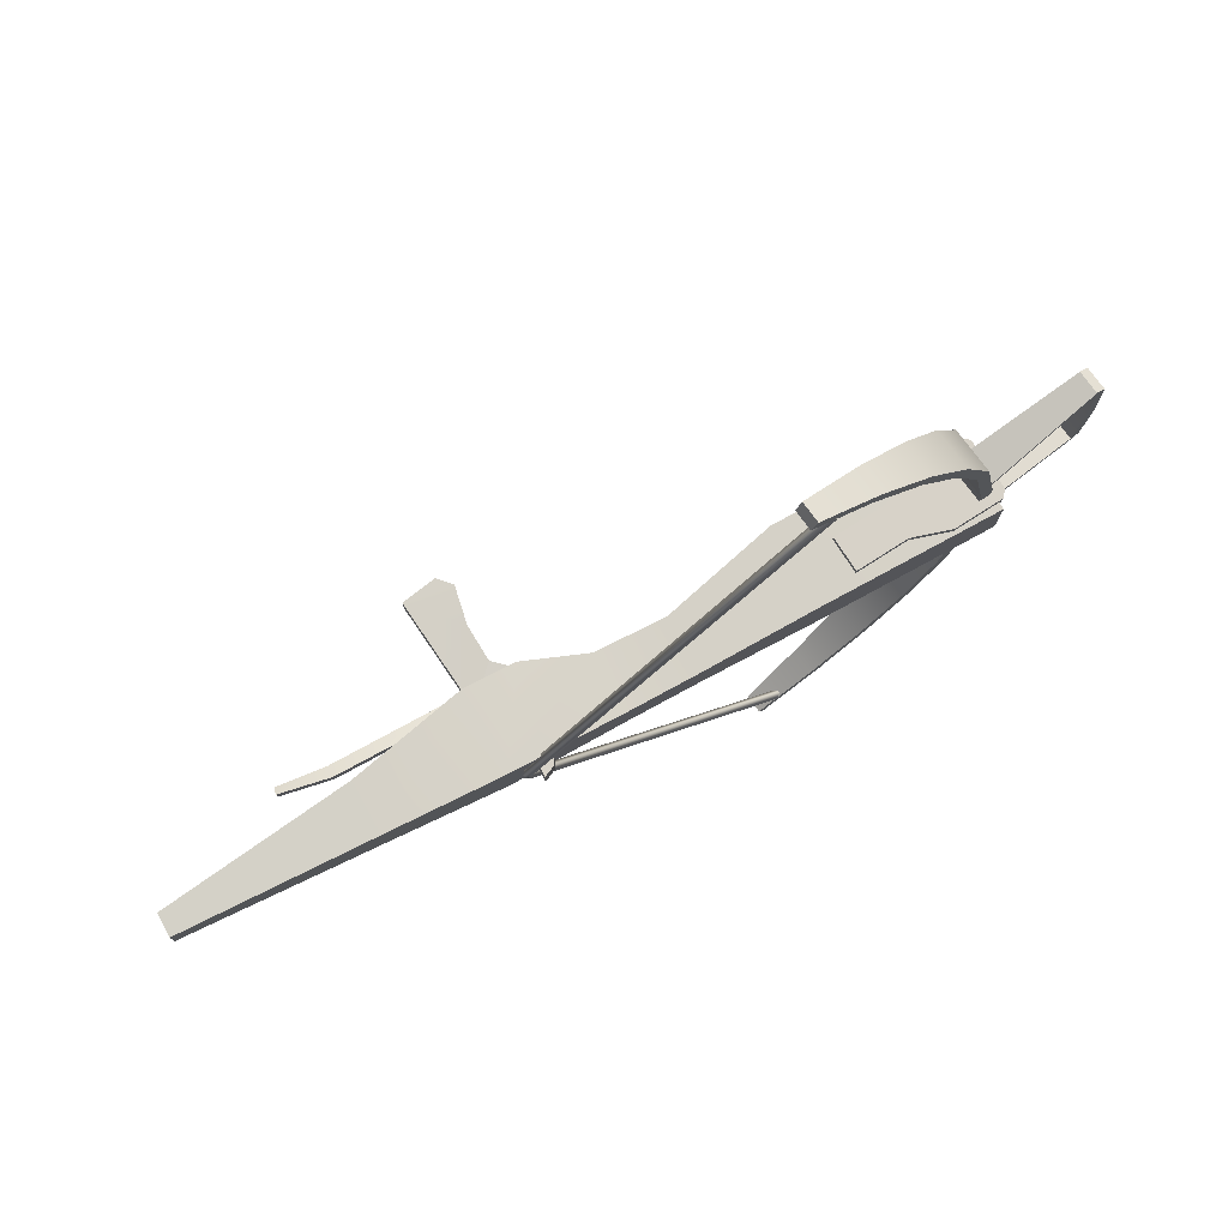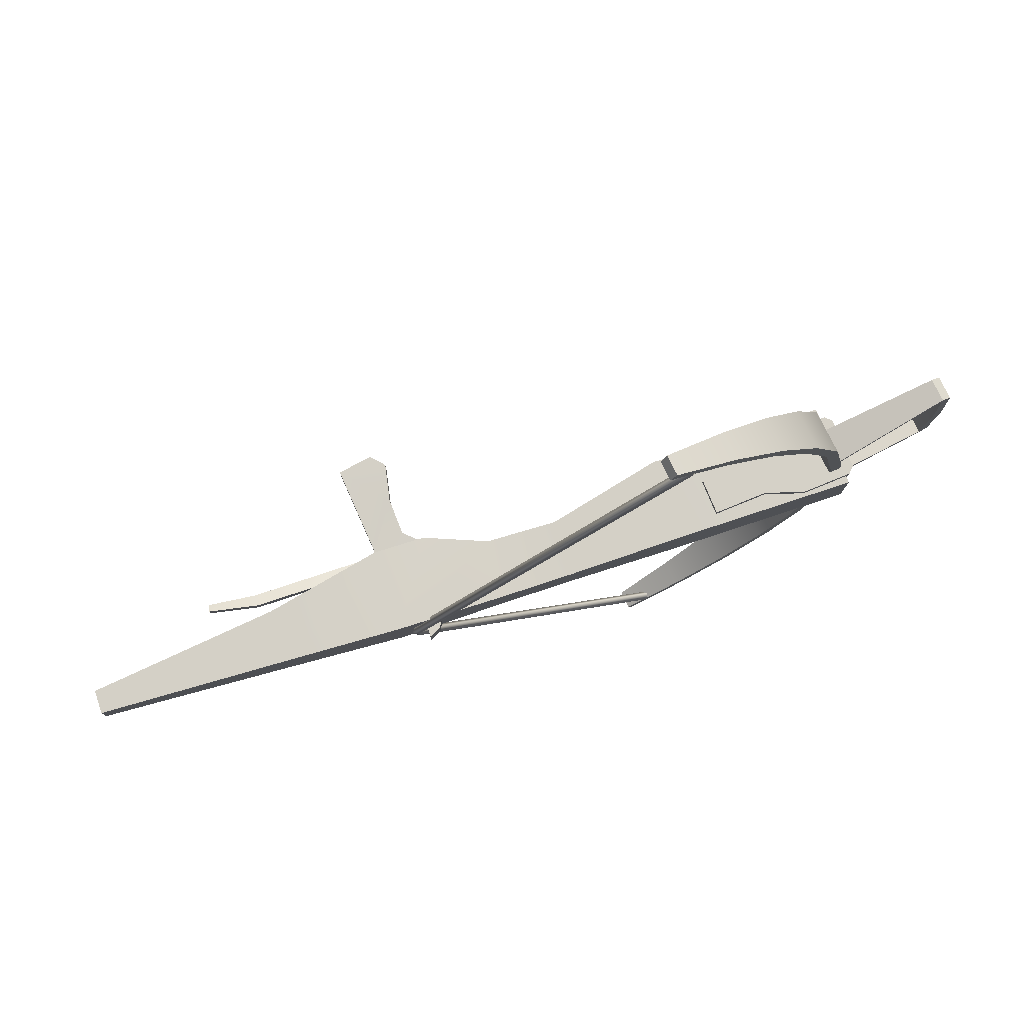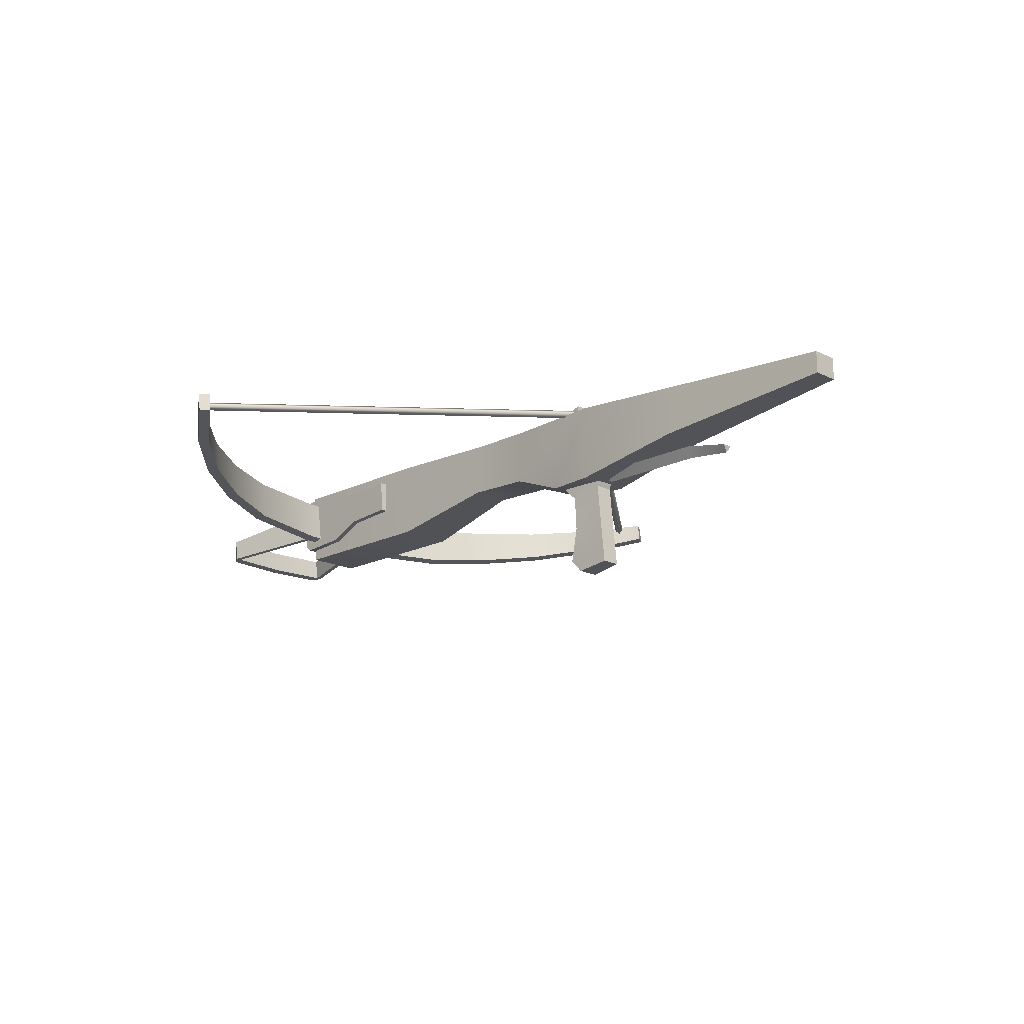
<metadata>
{"format":"obj","ext":"obj","renderer":"f3d","projection":"perspective","resolution":1024,"background":"white","views":[{"elev":77.3,"azim":-28.5,"up":"+Y"},{"elev":78.7,"azim":-18.3,"up":"+Y"},{"elev":-17.3,"azim":-134.8,"up":"+Z"}]}
</metadata>
<code>
o light_crossbow_crossbow2
v 0.5795 0.455 0.8263
v -0.9577 0.364 2.351
v 1.972 0.455 2.131
v -7.011 0.211 1.358
v -5.239 0 1.278
v -6.963 0 1.086
v -5.239 0.211 1.7
v -1.019 0 1.278
v -1.123 0.211 1.7
v -0.1622 0.211 2.517
v 0.1362 0 2.219
v -0.9577 -0.364 2.351
v 0.5795 -0.455 0.8263
v 1.972 -0.455 2.131
v -7.011 -0.211 1.358
v -5.239 -0.211 1.7
v -1.123 -0.211 1.7
v -0.1622 -0.211 2.517
v 16.93 1.308 3.8
v 16.72 1.308 4.026
v 16.93 -1.308 3.8
v 16.72 -1.308 4.026
v 14.93 1.308 4.151
v 14.93 -1.308 4.151
v 13.56 1.308 3.739
v 13.56 -1.308 3.739
v 11.64 -1.308 3.873
v 11.64 1.308 3.873
v -0.9108 0.364 -2.065
v -0.5918 -0.364 1.139
v -0.5918 0.364 1.139
v -0.9108 -0.364 -2.065
v 0.763 -0.455 -1.788
v 0.3298 -0.4264 -2.259
v 0.5114 -0.455 -0.4727
v 0.5114 0.455 -0.4727
v 0.763 0.455 -1.788
v 0.3298 0.4264 -2.259
v 9.082 13.16 4.278
v 8.777 12.79 3.625
v 8.871 12.79 4.294
v 8.984 13.16 3.582
v 9.082 -13.16 4.278
v 8.777 -12.79 3.625
v 8.984 -13.16 3.582
v 8.871 -12.79 4.294
v 16.26 -1.266 2.275
v 20.58 -2.321 2.733
v 20.47 -2.321 1.897
v 16.43 -1.266 3.529
v 20.47 -2.532 1.897
v 16.43 -1.477 3.529
v 16.26 -1.477 2.275
v 20.58 -2.532 2.733
v 20.58 2.321 2.733
v 16.26 1.266 2.275
v 20.47 2.321 1.897
v 16.43 1.266 3.529
v 16.43 1.477 3.529
v 20.47 2.532 1.897
v 16.26 1.477 2.275
v 20.58 2.532 2.733
v 16.8 1.308 1.947
v 16.56 1.308 1.753
v 14.77 1.308 1.877
v 13.47 1.308 2.476
v 11.55 1.308 2.61
v 16.8 -1.308 1.947
v 16.56 -1.308 1.753
v 14.77 -1.308 1.877
v 13.47 -1.308 2.476
v 11.55 -1.308 2.61
v 0.3883 0.422 4.802
v 0.3883 -0.422 4.169
v 0.3883 -0.422 4.802
v 0.3883 0.422 4.169
v 20.8 -2.321 1.85
v 20.92 -2.321 2.686
v 20.8 2.321 1.85
v 20.92 2.321 2.686
v 1.021 0.422 4.169
v 0.8207 -0.422 4.601
v 1.021 -0.422 4.169
v 0.8207 0.422 4.601
v -11.73 -0.5064 3.74
v -11.73 0.5064 2.896
v -11.73 -0.5064 2.896
v -11.73 0.5064 3.74
v 16.63 1.055 4.285
v 16.42 -1.055 1.331
v 16.42 1.055 1.331
v 16.63 -1.055 4.285
v 10.09 1.055 4.285
v 10.09 -1.055 4.285
v 5.979 0.7596 4.285
v 5.979 -0.7596 4.285
v 3.45 0.7596 4.285
v 3.45 -0.7596 4.285
v -0.5965 1.055 4.285
v -0.5965 -1.055 4.285
v -4.816 0.844 4.074
v -4.816 -0.844 4.074
v 3.45 -0.7596 2.175
v 1.25 -0.8862 1.331
v 1.25 0.8862 1.331
v -0.5965 1.055 1.331
v -0.5965 -1.055 1.331
v -4.816 0.844 2.175
v -4.816 -0.844 2.175
v 10.09 1.055 1.331
v 10.09 -1.055 1.331
v 5.979 0.7596 2.259
v 5.979 -0.7596 2.259
v 3.45 0.7596 2.175
v 11.25 -11.64 4.115
v 10.98 -11.31 4.136
v 13.12 -9.765 3.975
v 12.8 -9.494 3.999
v 14.64 -7.596 3.861
v 14.27 -7.385 3.889
v 15.76 -5.196 3.777
v 15.36 -5.052 3.807
v 16.44 -1.794 3.726
v 16.03 -1.721 3.757
v 16.44 0 3.726
v 16.03 0 3.757
v 10.85 -11.31 3.196
v 11.11 -11.64 3.141
v 12.63 -9.494 2.826
v 12.95 -9.765 2.76
v 14.08 -7.385 2.525
v 14.44 -7.596 2.451
v 15.15 -5.052 2.304
v 15.54 -5.196 2.223
v 15.8 -1.721 2.168
v 16.21 -1.794 2.084
v 16.21 0 2.084
v 15.8 0 2.168
v 20.95 0 1.829
v 20.62 0 1.875
v 20.74 0 2.711
v 11.25 11.64 4.115
v 10.98 11.31 4.136
v 13.12 9.765 3.975
v 12.8 9.494 3.999
v 14.64 7.596 3.861
v 14.27 7.385 3.889
v 15.76 5.196 3.777
v 15.36 5.052 3.807
v 16.44 1.794 3.726
v 16.03 1.721 3.757
v 10.85 11.31 3.196
v 11.11 11.64 3.141
v 12.63 9.494 2.826
v 12.95 9.765 2.76
v 14.08 7.385 2.525
v 14.44 7.596 2.451
v 15.15 5.052 2.304
v 15.54 5.196 2.223
v 15.8 1.721 2.168
v 16.21 1.794 2.084
v 21.07 0 2.664
v -0.0114 -0.1931 4.209
v -0.1582 -0.1944 4.413
v -0.0113 0.1931 4.209
v -0.1582 0.1944 4.413
v 0.0384 0.1928 4.543
v 0.0384 -0.1928 4.543
v 9.697 -12.34 4.28
v 9.554 -12.44 4.14
v 9.674 -12.36 3.944
v 9.824 -12.25 4.097
v 0.1724 -0.1914 4.348
v 0.1724 0.1914 4.348
v 9.824 12.25 4.097
v 9.674 12.36 3.944
v 9.554 12.44 4.14
v 9.697 12.34 4.28
v 0.5795 0.455 0.8263
v -0.9577 0.364 2.351
v 1.972 0.455 2.131
v -7.011 0.211 1.358
v -5.239 0 1.278
v -6.963 0 1.086
v -5.239 0.211 1.7
v -1.123 0.211 1.7
v -1.019 0 1.278
v -0.9577 -0.364 2.351
v 0.5795 -0.455 0.8263
v 1.972 -0.455 2.131
v 0.1362 0 2.219
v -0.1622 -0.211 2.517
v -1.123 -0.211 1.7
v 16.93 1.308 3.8
v 16.72 1.308 4.026
v 16.93 -1.308 3.8
v 14.93 1.308 4.151
v 14.93 -1.308 4.151
v 16.72 -1.308 4.026
v 13.56 1.308 3.739
v 11.64 -1.308 3.873
v 13.56 -1.308 3.739
v -0.9108 0.364 -2.065
v -0.5918 -0.364 1.139
v -0.5918 0.364 1.139
v 0.763 -0.455 -1.788
v -0.9108 -0.364 -2.065
v 0.3298 -0.4264 -2.259
v 9.082 13.16 4.278
v 8.777 12.79 3.625
v 8.871 12.79 4.294
v 9.082 -13.16 4.278
v 8.777 -12.79 3.625
v 8.984 -13.16 3.582
v 16.26 -1.266 2.275
v 20.58 -2.321 2.733
v 20.47 -2.321 1.897
v 20.47 -2.532 1.897
v 16.43 -1.477 3.529
v 16.26 -1.477 2.275
v 20.58 2.321 2.733
v 16.26 1.266 2.275
v 20.47 2.321 1.897
v 16.43 1.477 3.529
v 20.47 2.532 1.897
v 16.26 1.477 2.275
v 16.8 -1.308 1.947
v 16.56 -1.308 1.753
v 16.8 1.308 1.947
v 14.77 -1.308 1.877
v 13.47 1.308 2.476
v 14.77 1.308 1.877
v 13.47 -1.308 2.476
v 11.55 -1.308 2.61
v 11.55 1.308 2.61
v 0.3883 0.422 4.802
v 0.3883 -0.422 4.169
v 0.3883 -0.422 4.802
v 20.8 -2.321 1.85
v 20.92 -2.321 2.686
v 20.58 -2.532 2.733
v 20.58 2.532 2.733
v 20.92 2.321 2.686
v 20.8 2.321 1.85
v 1.021 0.422 4.169
v 0.8207 -0.422 4.601
v 1.021 -0.422 4.169
v -11.73 -0.5064 3.74
v -11.73 0.5064 2.896
v -11.73 -0.5064 2.896
v 16.63 1.055 4.285
v 16.42 -1.055 1.331
v 16.42 1.055 1.331
v 10.09 1.055 4.285
v 10.09 -1.055 4.285
v 16.63 -1.055 4.285
v 3.45 0.7596 4.285
v 5.979 -0.7596 4.285
v 5.979 0.7596 4.285
v -0.5965 1.055 4.285
v -0.5965 -1.055 4.285
v 3.45 -0.7596 4.285
v -11.73 0.5064 3.74
v -4.816 -0.844 4.074
v -4.816 0.844 4.074
v 3.45 -0.7596 2.175
v 1.25 -0.8862 1.331
v 1.25 0.8862 1.331
v -0.5965 -1.055 1.331
v -4.816 0.844 2.175
v -0.5965 1.055 1.331
v 10.09 -1.055 1.331
v 5.979 0.7596 2.259
v 10.09 1.055 1.331
v 11.25 -11.64 4.115
v 10.98 -11.31 4.136
v 8.871 -12.79 4.294
v 14.64 -7.596 3.861
v 12.8 -9.494 3.999
v 13.12 -9.765 3.975
v 15.76 -5.196 3.777
v 15.36 -5.052 3.807
v 14.27 -7.385 3.889
v 16.44 0 3.726
v 16.03 -1.721 3.757
v 16.44 -1.794 3.726
v 10.85 -11.31 3.196
v 12.63 -9.494 2.826
v 11.11 -11.64 3.141
v 14.08 -7.385 2.525
v 14.44 -7.596 2.451
v 12.95 -9.765 2.76
v 15.15 -5.052 2.304
v 15.8 -1.721 2.168
v 15.54 -5.196 2.223
v 10.98 11.31 4.136
v 13.12 9.765 3.975
v 11.25 11.64 4.115
v 12.8 9.494 3.999
v 14.27 7.385 3.889
v 14.64 7.596 3.861
v 15.36 5.052 3.807
v 16.44 1.794 3.726
v 15.76 5.196 3.777
v 8.984 13.16 3.582
v 11.11 11.64 3.141
v 10.85 11.31 3.196
v 12.95 9.765 2.76
v 14.08 7.385 2.525
v 12.63 9.494 2.826
v 14.44 7.596 2.451
v 15.54 5.196 2.223
v 15.15 5.052 2.304
v 16.21 0 2.084
v 15.8 1.721 2.168
v 16.21 1.794 2.084
v -0.0114 -0.1931 4.209
v -0.1582 -0.1944 4.413
v -0.0113 0.1931 4.209
v 9.554 12.44 4.14
v 9.674 12.36 3.944
v -0.1582 0.1944 4.413
v 9.824 12.25 4.097
v 9.697 12.34 4.28
v 0.0384 0.1928 4.543
v 9.824 -12.25 4.097
v 0.1724 -0.1914 4.348
v 0.0384 -0.1928 4.543
f 1 2 3
f 4 5 6
f 4 7 5
f 7 8 5
f 7 9 8
f 10 8 9
f 10 11 8
f 12 13 14
f 5 15 6
f 5 16 15
f 8 16 5
f 8 17 16
f 11 17 8
f 11 18 17
f 19 20 21
f 20 22 21
f 20 23 22
f 23 24 22
f 23 25 24
f 24 25 26
f 25 27 26
f 25 28 27
f 29 30 31
f 29 32 30
f 33 32 34
f 32 33 35
f 35 30 32
f 13 30 35
f 13 12 30
f 33 36 35
f 33 37 36
f 38 33 34
f 38 37 33
f 35 1 13
f 35 36 1
f 14 1 3
f 14 13 1
f 39 40 41
f 39 42 40
f 43 44 45
f 43 46 44
f 47 48 49
f 47 50 48
f 51 52 53
f 51 54 52
f 55 56 57
f 55 58 56
f 59 60 61
f 59 62 60
f 63 20 19
f 63 64 20
f 64 23 20
f 64 65 23
f 66 23 65
f 66 25 23
f 67 25 66
f 67 28 25
f 68 69 63
f 63 69 64
f 69 65 64
f 69 70 65
f 70 66 65
f 70 71 66
f 71 67 66
f 71 72 67
f 73 74 75
f 73 76 74
f 77 54 51
f 77 78 54
f 62 79 60
f 62 80 79
f 72 28 67
f 72 27 28
f 19 68 63
f 19 21 68
f 15 7 4
f 15 16 7
f 16 9 7
f 16 17 9
f 18 9 17
f 18 10 9
f 4 6 15
f 81 82 83
f 81 84 82
f 84 75 82
f 84 73 75
f 85 86 87
f 85 88 86
f 89 90 91
f 89 92 90
f 82 74 83
f 82 75 74
f 76 84 81
f 76 73 84
f 93 92 89
f 93 94 92
f 95 94 93
f 95 96 94
f 97 96 95
f 97 98 96
f 99 98 97
f 99 100 98
f 101 100 99
f 101 102 100
f 88 102 101
f 88 85 102
f 103 104 105
f 104 106 105
f 104 107 106
f 107 108 106
f 107 109 108
f 109 86 108
f 109 87 86
f 90 110 91
f 111 110 90
f 111 112 110
f 113 112 111
f 113 103 112
f 112 103 114
f 103 105 114
f 29 34 32
f 29 38 34
f 2 30 12
f 2 31 30
f 29 37 38
f 37 29 36
f 31 36 29
f 2 1 31
f 31 1 36
f 115 46 43
f 115 116 46
f 117 116 115
f 117 118 116
f 119 118 117
f 119 120 118
f 121 120 119
f 121 122 120
f 123 122 121
f 123 124 122
f 125 124 123
f 125 126 124
f 44 127 45
f 127 128 45
f 127 129 128
f 129 130 128
f 129 131 130
f 131 132 130
f 131 133 132
f 133 134 132
f 133 135 134
f 134 135 136
f 135 137 136
f 135 138 137
f 68 21 69
f 22 69 21
f 22 24 69
f 69 24 70
f 24 71 70
f 24 26 71
f 26 72 71
f 26 27 72
f 61 57 56
f 61 60 57
f 79 57 60
f 79 139 57
f 139 140 57
f 139 49 140
f 77 49 139
f 77 51 49
f 53 49 51
f 53 47 49
f 57 140 55
f 55 140 141
f 140 48 141
f 140 49 48
f 41 142 39
f 41 143 142
f 143 144 142
f 143 145 144
f 145 146 144
f 145 147 146
f 147 148 146
f 147 149 148
f 149 150 148
f 149 151 150
f 151 125 150
f 151 126 125
f 42 152 40
f 42 153 152
f 153 154 152
f 153 155 154
f 155 156 154
f 155 157 156
f 157 158 156
f 157 159 158
f 159 160 158
f 159 161 160
f 137 160 161
f 137 138 160
f 80 162 79
f 79 162 139
f 162 77 139
f 162 78 77
f 163 164 165
f 164 166 165
f 167 166 164
f 164 168 167
f 168 164 169
f 170 169 164
f 170 164 171
f 163 171 164
f 171 163 172
f 163 173 172
f 163 174 173
f 174 163 165
f 174 165 175
f 176 175 165
f 176 165 166
f 177 176 166
f 177 166 178
f 167 178 166
f 175 178 167
f 175 167 174
f 173 174 167
f 173 167 168
f 172 173 168
f 168 169 172
f 58 55 59
f 59 55 62
f 55 80 62
f 55 141 80
f 80 141 162
f 141 78 162
f 141 48 78
f 78 48 54
f 48 52 54
f 48 50 52
f 39 153 42
f 39 142 153
f 142 155 153
f 142 144 155
f 144 157 155
f 144 146 157
f 146 159 157
f 146 148 159
f 148 161 159
f 148 150 161
f 150 137 161
f 150 125 137
f 40 143 41
f 40 152 143
f 152 145 143
f 152 154 145
f 154 147 145
f 154 156 147
f 156 149 147
f 156 158 149
f 158 151 149
f 158 160 151
f 160 126 151
f 160 138 126
f 128 43 45
f 128 115 43
f 130 115 128
f 130 117 115
f 132 117 130
f 132 119 117
f 134 119 132
f 134 121 119
f 136 121 134
f 136 123 121
f 137 123 136
f 137 125 123
f 116 44 46
f 116 127 44
f 118 127 116
f 118 129 127
f 120 129 118
f 120 131 129
f 122 131 120
f 122 133 131
f 124 133 122
f 124 135 133
f 126 135 124
f 126 138 135
f 87 102 85
f 87 109 102
f 109 100 102
f 109 107 100
f 104 100 107
f 104 103 100
f 103 98 100
f 103 113 98
f 98 113 96
f 113 94 96
f 113 111 94
f 111 92 94
f 111 90 92
f 91 93 89
f 110 93 91
f 110 112 93
f 112 95 93
f 112 97 95
f 114 97 112
f 114 99 97
f 105 99 114
f 105 106 99
f 106 101 99
f 106 108 101
f 108 88 101
f 108 86 88
f 179 180 181
f 182 183 184
f 182 7 183
f 7 8 183
f 185 186 187
f 10 187 186
f 10 11 187
f 188 189 190
f 183 15 184
f 183 16 15
f 187 16 183
f 187 17 16
f 11 17 187
f 191 192 193
f 194 195 196
f 195 22 196
f 195 23 22
f 197 198 199
f 197 25 198
f 198 25 26
f 200 201 202
f 200 28 201
f 203 204 205
f 203 32 204
f 206 207 208
f 207 206 35
f 35 204 207
f 189 204 35
f 189 188 204
f 206 36 35
f 206 37 36
f 38 206 208
f 38 37 206
f 35 179 189
f 35 36 179
f 190 179 181
f 190 189 179
f 209 210 211
f 209 42 210
f 212 213 214
f 212 46 213
f 215 216 217
f 215 50 216
f 218 219 220
f 218 54 219
f 221 222 223
f 221 58 222
f 224 225 226
f 224 62 225
f 63 195 194
f 63 64 195
f 64 197 195
f 64 65 197
f 66 197 65
f 66 200 197
f 67 200 66
f 67 28 200
f 227 228 229
f 229 228 64
f 228 65 64
f 228 70 65
f 230 231 232
f 230 71 231
f 71 67 231
f 233 234 235
f 236 237 238
f 236 76 237
f 77 54 218
f 239 240 241
f 62 79 225
f 242 243 244
f 234 28 235
f 234 201 28
f 194 227 229
f 194 196 227
f 15 185 182
f 15 16 185
f 16 186 185
f 16 193 186
f 192 186 193
f 192 10 186
f 182 184 15
f 245 246 247
f 245 84 246
f 84 238 246
f 84 236 238
f 248 249 250
f 248 88 249
f 251 252 253
f 251 92 252
f 246 237 247
f 246 238 237
f 76 84 245
f 76 236 84
f 93 92 251
f 254 255 256
f 95 255 254
f 95 96 255
f 257 258 259
f 257 98 258
f 99 98 257
f 260 261 262
f 101 261 260
f 101 102 261
f 263 264 265
f 263 248 264
f 266 267 268
f 267 106 268
f 267 107 106
f 269 270 271
f 269 109 270
f 109 249 270
f 109 250 249
f 252 110 253
f 111 110 252
f 272 273 274
f 113 273 272
f 113 266 273
f 273 266 114
f 266 268 114
f 203 208 207
f 203 38 208
f 180 204 188
f 180 205 204
f 203 37 38
f 37 203 36
f 205 36 203
f 180 179 205
f 205 179 36
f 115 46 212
f 275 276 277
f 117 276 275
f 117 118 276
f 278 279 280
f 278 120 279
f 121 120 278
f 281 282 283
f 123 282 281
f 123 124 282
f 284 285 286
f 284 126 285
f 213 127 214
f 127 128 214
f 287 288 289
f 288 130 289
f 288 131 130
f 290 291 292
f 290 133 291
f 133 134 291
f 293 294 295
f 295 294 136
f 294 137 136
f 294 138 137
f 227 196 228
f 199 228 196
f 199 198 228
f 228 198 230
f 198 233 230
f 198 202 233
f 202 234 233
f 202 201 234
f 226 223 222
f 226 225 223
f 244 223 225
f 244 139 223
f 139 140 223
f 139 217 140
f 239 217 139
f 239 218 217
f 220 217 218
f 220 215 217
f 223 140 221
f 221 140 141
f 140 216 141
f 140 217 216
f 211 142 209
f 211 143 142
f 296 297 298
f 296 145 297
f 145 146 297
f 299 300 301
f 300 148 301
f 300 149 148
f 302 303 304
f 302 151 303
f 151 284 303
f 151 126 284
f 42 152 210
f 305 306 307
f 306 154 307
f 306 155 154
f 308 309 310
f 308 157 309
f 157 158 309
f 311 312 313
f 312 160 313
f 312 161 160
f 314 315 316
f 314 138 315
f 243 162 244
f 244 162 139
f 162 239 139
f 162 240 239
f 317 318 319
f 318 166 319
f 167 166 318
f 318 168 167
f 168 318 169
f 170 169 318
f 170 318 171
f 317 171 318
f 171 317 172
f 317 173 172
f 317 174 173
f 174 317 319
f 174 319 175
f 176 175 319
f 176 319 166
f 320 321 322
f 320 322 178
f 167 178 322
f 323 324 325
f 323 325 174
f 173 174 325
f 173 325 168
f 326 327 328
f 328 169 326
f 58 221 224
f 224 221 242
f 221 243 242
f 221 141 243
f 243 141 162
f 141 240 162
f 141 216 240
f 240 216 241
f 216 219 241
f 216 50 219
f 209 306 305
f 209 298 306
f 298 308 306
f 298 297 308
f 297 311 308
f 297 301 311
f 301 312 311
f 301 304 312
f 304 316 312
f 304 303 316
f 303 314 316
f 303 284 314
f 210 296 211
f 210 307 296
f 307 299 296
f 307 310 299
f 310 300 299
f 310 309 300
f 309 302 300
f 309 313 302
f 313 151 302
f 313 315 151
f 315 126 151
f 315 138 126
f 289 212 214
f 289 275 212
f 292 275 289
f 292 280 275
f 291 280 292
f 291 278 280
f 295 278 291
f 295 281 278
f 136 281 295
f 136 286 281
f 314 286 136
f 314 284 286
f 276 213 277
f 276 287 213
f 279 287 276
f 279 288 287
f 283 288 279
f 283 290 288
f 282 290 283
f 282 293 290
f 285 293 282
f 285 294 293
f 126 294 285
f 126 138 294
f 250 264 248
f 250 109 264
f 109 261 264
f 109 269 261
f 267 261 269
f 267 266 261
f 266 262 261
f 266 113 262
f 262 113 258
f 113 255 258
f 113 272 255
f 272 256 255
f 272 252 256
f 253 254 251
f 274 254 253
f 274 273 254
f 273 259 254
f 273 257 259
f 114 257 273
f 114 260 257
f 268 260 114
f 268 271 260
f 271 265 260
f 271 270 265
f 270 263 265
f 270 249 263

</code>
